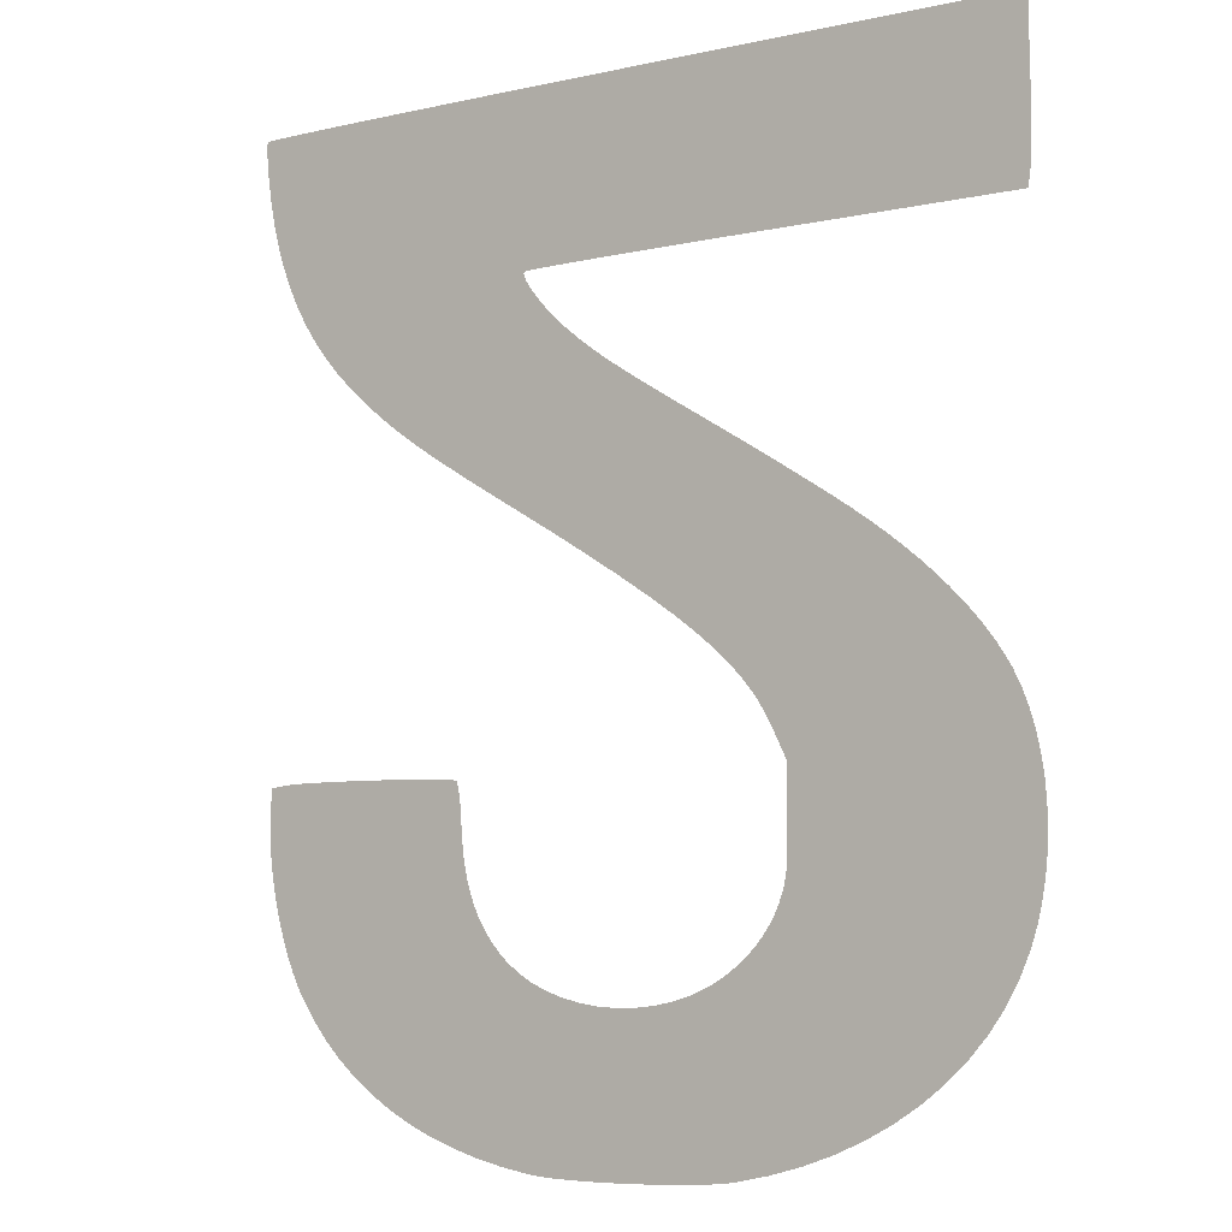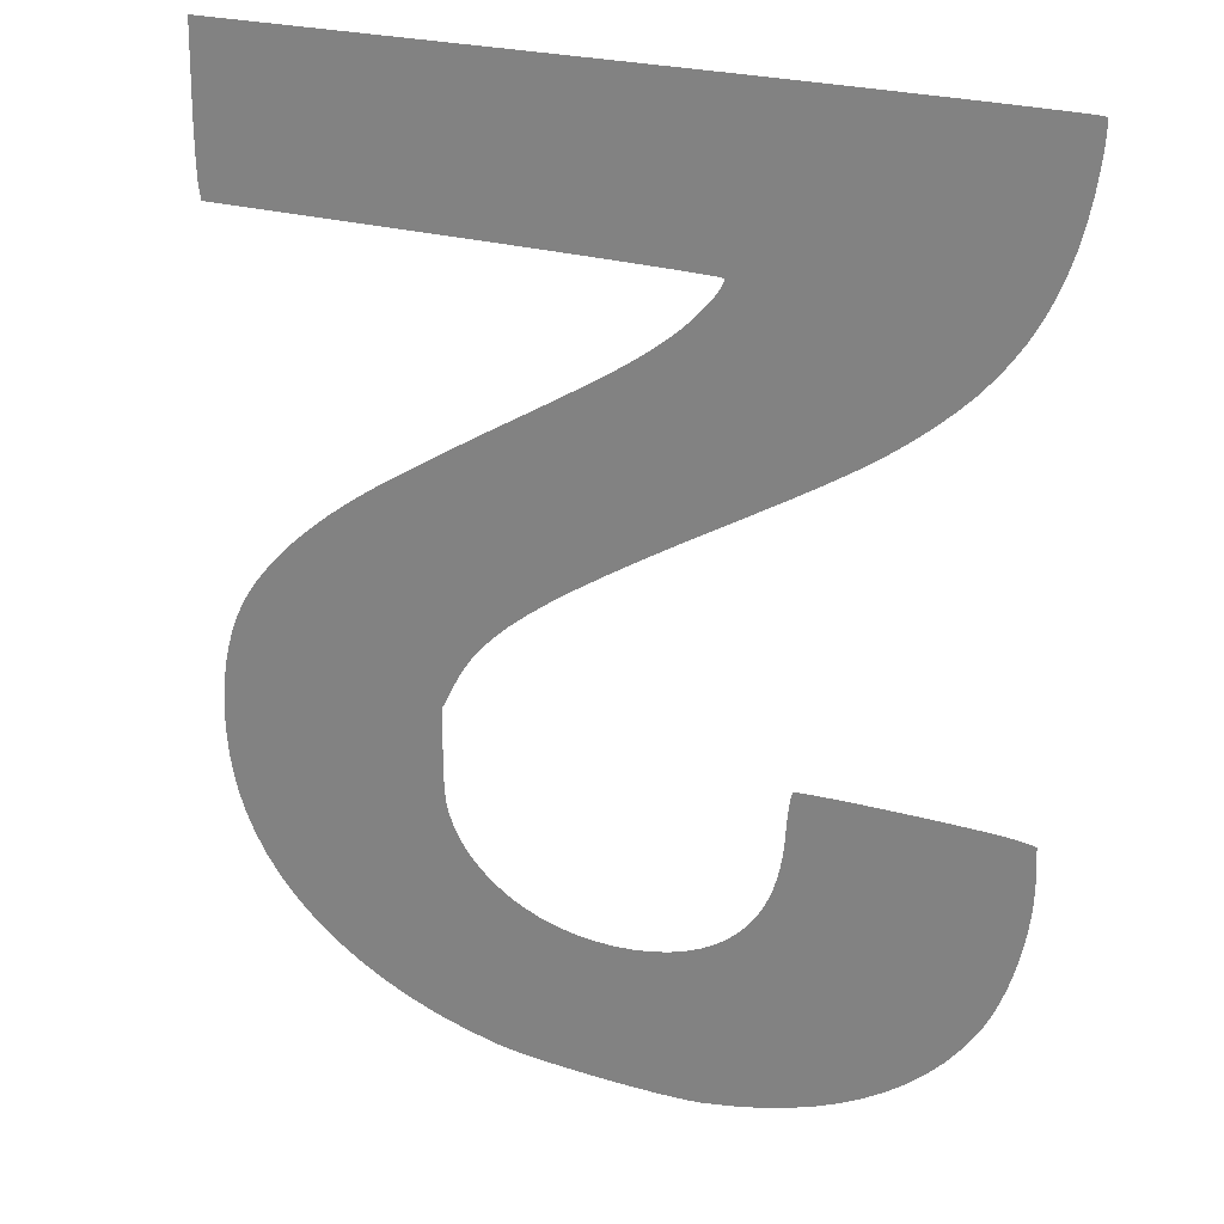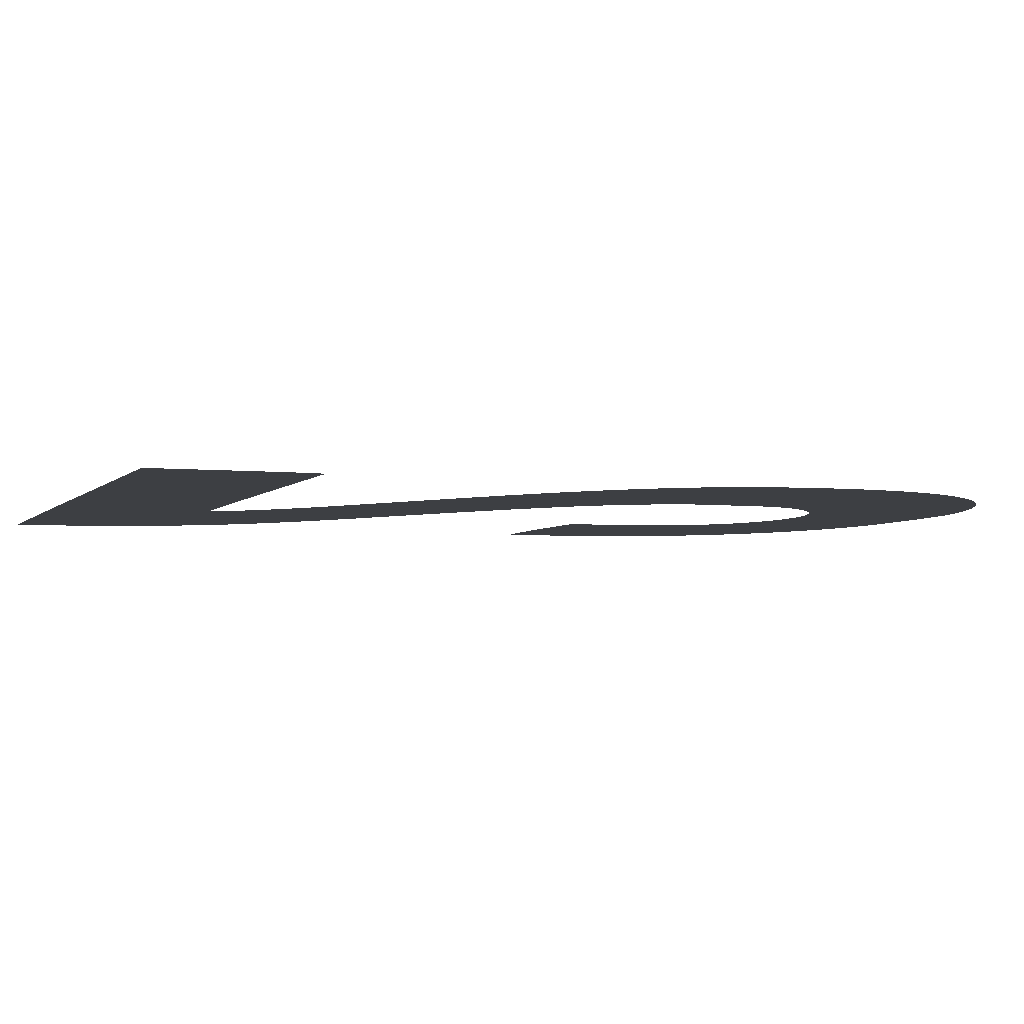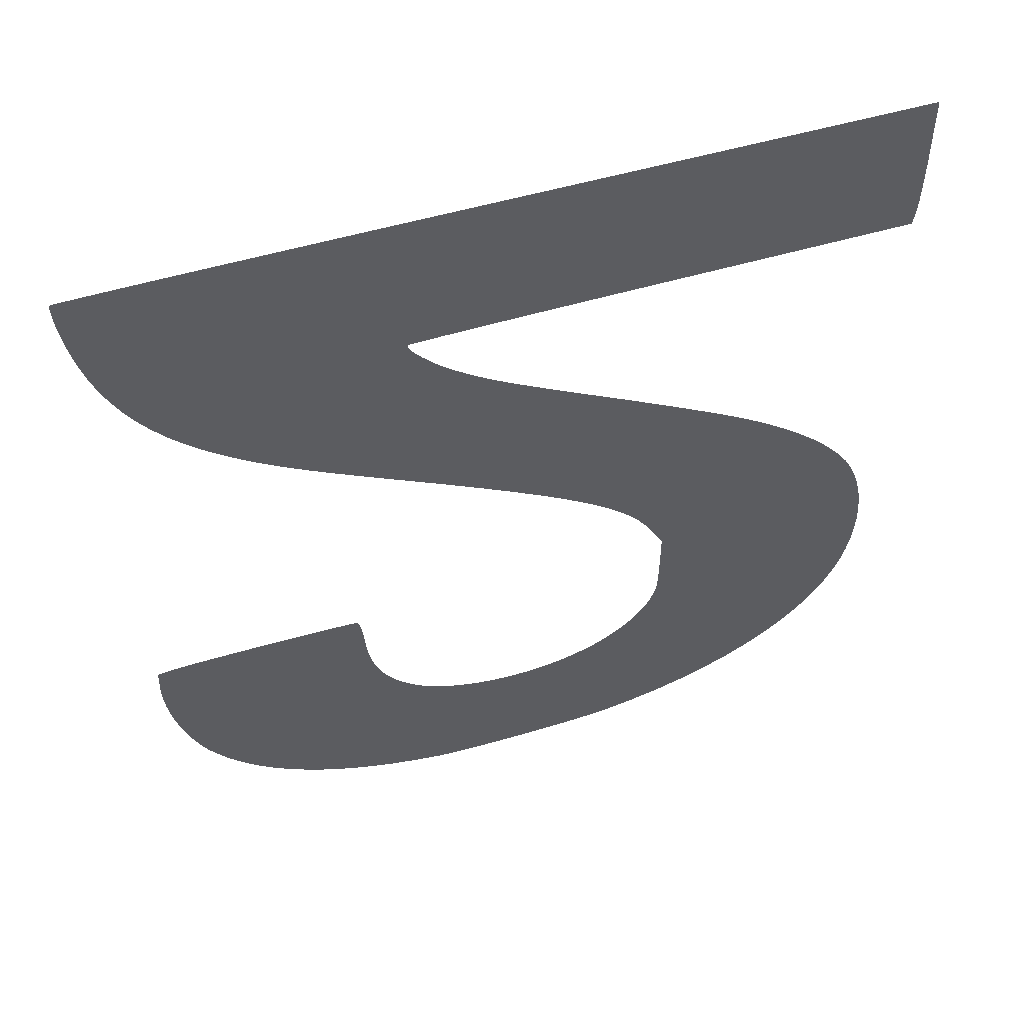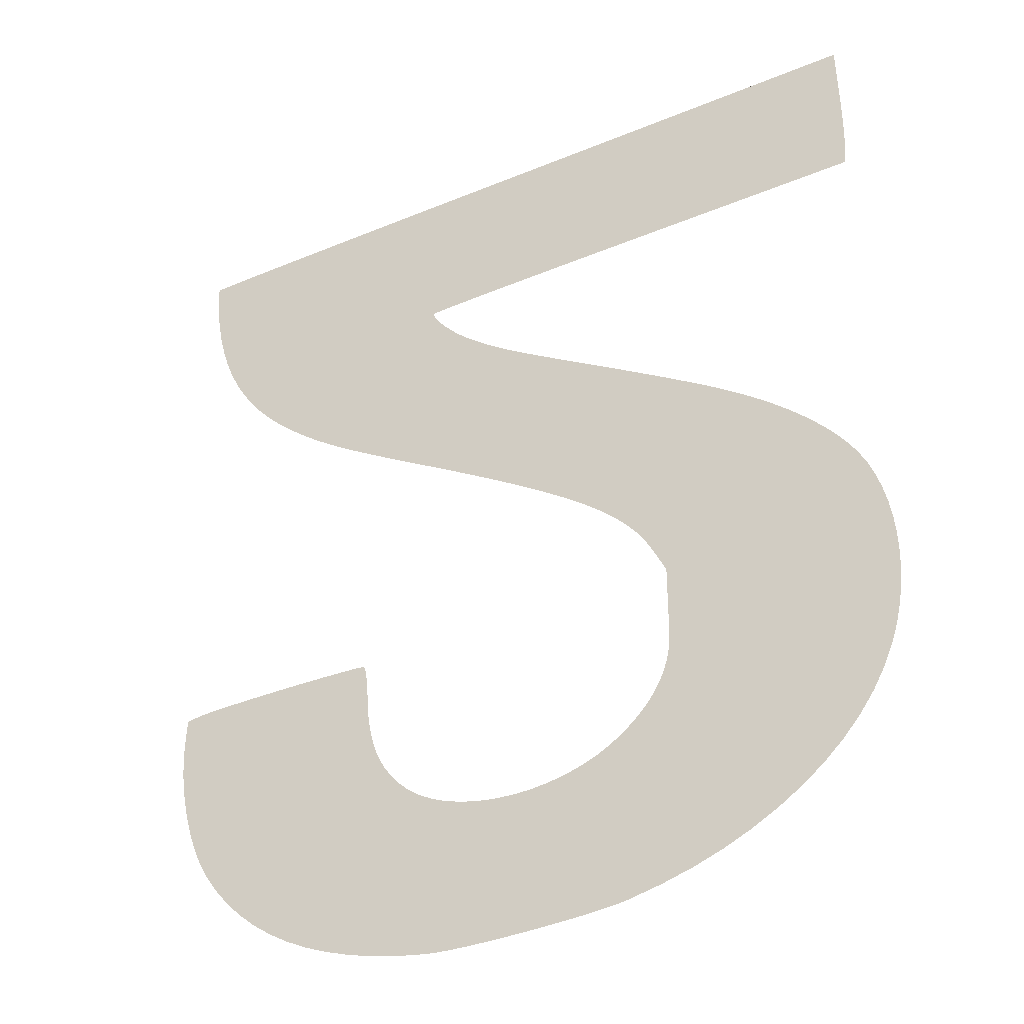
<metadata>
{"format":"obj","ext":"obj","renderer":"f3d","projection":"perspective","resolution":1024,"background":"white","views":[{"elev":-5.6,"azim":34.7,"up":"+Z"},{"elev":24.1,"azim":-154.8,"up":"+Z"},{"elev":-4.0,"azim":70.0,"up":"+Y"},{"elev":55.7,"azim":-16.8,"up":"+Z"},{"elev":-36.5,"azim":28.3,"up":"+Z"}]}
</metadata>
<code>
o Curve.001_Curve.011
v -0.000902 0 -0.008312
v -0.000208 0 -0.008312
v -0.000567 0 -0.008314
v 0.000163 0 -0.008305
v -0.001202 0 -0.008304
v 0.000534 0 -0.008293
v -0.001455 0 -0.008291
v 0.000893 0 -0.008278
v -0.001648 0 -0.008272
v 0.001228 0 -0.008259
v -0.002163 0 -0.008188
v 0.001527 0 -0.008236
v 0.001779 0 -0.00821
v 0.00197 0 -0.008182
v -0.002654 0 -0.008081
v 0.002547 0 -0.008055
v -0.003118 0 -0.00795
v 0.003096 0 -0.007898
v -0.003558 0 -0.007797
v 0.003616 0 -0.007709
v -0.003973 0 -0.007621
v 0.004104 0 -0.00749
v -0.004361 0 -0.007421
v 0.00456 0 -0.007243
v -0.004723 0 -0.007199
v 0.004981 0 -0.006969
v -0.00506 0 -0.006955
v 0.005365 0 -0.00667
v -0.00537 0 -0.006687
v -0.005655 0 -0.006397
v 0.005712 0 -0.006346
v -0.005912 0 -0.006085
v 0.006018 0 -0.005999
v -0.006143 0 -0.005749
v -8.8e-05 0 -0.00577
v 0.006282 0 -0.00563
v -0.000417 0 -0.005753
v 0.000242 0 -0.005762
v 0.000571 0 -0.005725
v -0.00074 0 -0.005709
v -0.006252 0 -0.00556
v 0.000892 0 -0.005662
v -0.001052 0 -0.005639
v 0.001202 0 -0.005571
v -0.001348 0 -0.005545
v 0.006502 0 -0.00524
v 0.001496 0 -0.005451
v -0.006355 0 -0.005352
v -0.001624 0 -0.005424
v 0.00164 0 -0.005378
v -0.001876 0 -0.00528
v 0.001777 0 -0.005298
v -0.006451 0 -0.005128
v 0.001908 0 -0.005211
v -0.002098 0 -0.005111
v 0.006678 0 -0.004831
v 0.002033 0 -0.005119
v -0.006539 0 -0.004891
v 0.00215 0 -0.005022
v -0.002232 0 -0.004985
v 0.00226 0 -0.00492
v -0.002354 0 -0.004853
v 0.002362 0 -0.004814
v -0.006617 0 -0.004644
v -0.002463 0 -0.004714
v 0.006778 0 -0.004521
v 0.002456 0 -0.004703
v -0.002562 0 -0.004568
v 0.002541 0 -0.004588
v -0.006687 0 -0.004389
v 0.002616 0 -0.004471
v -0.002649 0 -0.004414
v 0.006855 0 -0.004199
v 0.002681 0 -0.004351
v -0.002725 0 -0.004251
v -0.006746 0 -0.00413
v 0.002737 0 -0.004229
v -0.00279 0 -0.004078
v 0.002766 0 -0.004152
v 0.006911 0 -0.003868
v 0.002792 0 -0.00408
v -0.006795 0 -0.003869
v 0.002813 0 -0.00401
v -0.002845 0 -0.003894
v 0.002831 0 -0.003939
v 0.002846 0 -0.003866
v -0.00289 0 -0.0037
v -0.006832 0 -0.003609
v 0.006944 0 -0.003531
v 0.002858 0 -0.003786
v 0.002867 0 -0.003698
v -0.002926 0 -0.003494
v 0.002873 0 -0.003599
v -0.006857 0 -0.003352
v 0.002878 0 -0.003486
v 0.006956 0 -0.003192
v -0.002951 0 -0.003275
v 0.002881 0 -0.003356
v 0.002882 0 -0.003208
v -0.006868 0 -0.003102
v -0.002968 0 -0.003044
v 0.002883 0 -0.003037
v 0.006947 0 -0.002854
v -0.006867 0 -0.002861
v -0.002973 0 -0.002955
v 0.002883 0 -0.003021
v 0.002883 0 -0.002977
v 0.002883 0 -0.002909
v -0.00298 0 -0.00287
v 0.002883 0 -0.002825
v -0.002987 0 -0.002789
v -0.006866 0 -0.002852
v 0.006917 0 -0.002521
v -0.006865 0 -0.002827
v -0.006864 0 -0.00279
v 0.002883 0 -0.002728
v -0.006862 0 -0.002743
v -0.002995 0 -0.002713
v -0.00686 0 -0.002689
v 0.002883 0 -0.002627
v -0.003003 0 -0.002642
v -0.006857 0 -0.002633
v -0.003013 0 -0.002577
v -0.006855 0 -0.002576
v 0.002883 0 -0.002525
v -0.003023 0 -0.00252
v -0.006853 0 -0.002523
v 0.002883 0 -0.002429
v -0.006851 0 -0.002476
v 0.006866 0 -0.002195
v -0.003032 0 -0.00247
v -0.006849 0 -0.002439
v -0.003043 0 -0.002429
v -0.006848 0 -0.002414
v 0.002883 0 -0.002345
v -0.003052 0 -0.002397
v -0.006848 0 -0.002405
v -0.006544 0 -0.002362
v -0.003062 0 -0.002374
v -0.003071 0 -0.002362
v -0.006389 0 -0.00235
v -0.00315 0 -0.00235
v -0.006147 0 -0.002339
v -0.003329 0 -0.002339
v 0.002883 0 -0.002277
v -0.005836 0 -0.002332
v -0.003591 0 -0.002332
v -0.005476 0 -0.002326
v -0.003916 0 -0.002326
v -0.005085 0 -0.002322
v -0.004286 0 -0.002322
v -0.004682 0 -0.002321
v 0.002883 0 -0.002232
v 0.002883 0 -0.002216
v 0.002652 0 -0.001754
v 0.006794 0 -0.00188
v 0.006702 0 -0.00158
v 0.00252 0 -0.001513
v 0.00659 0 -0.001298
v 0.002363 0 -0.001278
v 0.006459 0 -0.001037
v 0.002174 0 -0.001045
v 0.001947 0 -0.000808
v 0.006341 0 -0.000846
v 0.006207 0 -0.000653
v 0.001674 0 -0.000561
v 0.006056 0 -0.000458
v 0.001349 0 -0.000302
v 0.005889 0 -0.000263
v 0.000966 0 -2.2e-05
v 0.005706 0 -6.6e-05
v 0.005507 -0 0.000131
v 0.000516 -0 0.000281
v 0.005292 -0 0.00033
v -5e-06 -0 0.000613
v 0.005062 -0 0.000528
v 0.004817 -0 0.000727
v -0.000607 -0 0.000981
v 0.004556 -0 0.000926
v 0.00428 -0 0.001124
v -0.001294 -0 0.001388
v 0.00399 -0 0.001322
v 0.003891 -0 0.001388
v -0.002074 -0 0.001839
v 0.003768 -0 0.001469
v 0.003622 -0 0.001561
v 0.003457 -0 0.001665
v 0.003275 -0 0.001779
v 0.003079 -0 0.001901
v -0.002464 -0 0.002065
v 0.002872 -0 0.002029
v 0.002656 -0 0.002161
v -0.002815 -0 0.002269
v 0.002433 -0 0.002296
v -0.003129 -0 0.002456
v 0.002208 -0 0.002433
v 0.001982 -0 0.002569
v -0.003411 -0 0.002626
v 0.001758 -0 0.002703
v -0.003664 -0 0.002783
v 0.001334 -0 0.002955
v -0.003894 -0 0.00293
v -0.004103 -0 0.003069
v 0.000965 -0 0.003175
v -0.004297 -0 0.003203
v 0.000645 -0 0.003369
v -0.004479 -0 0.003335
v -0.004653 -0 0.003467
v 0.000368 -0 0.003537
v -0.004823 -0 0.003602
v 0.000129 -0 0.003686
v -0.004993 -0 0.003743
v -7.9e-05 -0 0.003818
v -0.005292 -0 0.004007
v -0.000261 -0 0.003937
v -0.000423 -0 0.004047
v -0.005566 -0 0.004279
v -0.00057 -0 0.004152
v -0.00071 -0 0.004255
v -0.000846 -0 0.004361
v -0.005814 -0 0.004559
v -0.000985 -0 0.004472
v -0.00109 -0 0.004559
v -0.006039 -0 0.004849
v -0.001195 -0 0.004654
v -0.001298 -0 0.004753
v -0.001398 -0 0.004856
v -0.006241 -0 0.00515
v -0.001492 -0 0.004959
v -0.001577 -0 0.005058
v -0.001653 -0 0.005153
v -0.006421 -0 0.005465
v -0.001716 -0 0.00524
v -0.001765 -0 0.005316
v -0.001796 -0 0.00538
v -0.001809 -0 0.005428
v -0.0018 -0 0.005457
v -0.001756 -0 0.005464
v -0.001638 -0 0.005469
v -0.006579 -0 0.005794
v -0.001449 -0 0.005475
v -0.001196 -0 0.005481
v -0.000883 -0 0.005487
v -0.000517 -0 0.005492
v -0.000102 -0 0.005498
v 0.000356 -0 0.005503
v 0.000853 -0 0.005507
v 0.001382 -0 0.005511
v 0.001939 -0 0.005515
v 0.002518 -0 0.005518
v 0.0068 -0 0.005536
v 0.0068 -0 0.005541
v 0.006803 -0 0.005555
v 0.006805 -0 0.005576
v 0.006809 -0 0.005603
v 0.006813 -0 0.005633
v 0.006818 -0 0.005664
v 0.006823 -0 0.005696
v 0.006826 -0 0.005725
v 0.00683 -0 0.005752
v 0.006833 -0 0.005773
v 0.006835 -0 0.005787
v 0.006836 -0 0.005792
v 0.006841 -0 0.005837
v -0.006716 -0 0.006139
v 0.006845 -0 0.0059
v 0.006848 -0 0.005982
v 0.006852 -0 0.006078
v 0.006854 -0 0.006188
v -0.006834 -0 0.006501
v 0.006857 -0 0.00631
v 0.006858 -0 0.006443
v 0.006859 -0 0.006584
v -0.006932 -0 0.006882
v 0.006859 -0 0.006733
v 0.006859 -0 0.006886
v -0.007012 -0 0.007284
v 0.006857 -0 0.007043
v 0.006854 -0 0.007203
v 0.006836 -0 0.008358
v -0.007073 -0 0.007707
v -0.007082 -0 0.007782
v -0.007089 -0 0.007856
v -0.007096 -0 0.007926
v -0.007101 -0 0.007993
v -0.007105 -0 0.008056
v -0.007108 -0 0.008114
v -0.00711 -0 0.008166
v -0.00711 -0 0.008212
v -0.007109 -0 0.00825
v -0.007107 -0 0.008281
v -0.007103 -0 0.008303
v -0.007098 -0 0.008315
v -0.007028 -0 0.008321
v -0.006837 -0 0.008327
v -0.006533 -0 0.008332
v -0.006124 -0 0.008337
v -0.005619 -0 0.008342
v -0.005027 -0 0.008346
v -0.004355 -0 0.008349
v -0.003613 -0 0.008352
v -0.002809 -0 0.008355
v -0.001952 -0 0.008357
v -0.001049 -0 0.008358
v -0.000109 -0 0.008358
v 2.7e-05 -0 0.008358
v 0.000405 -0 0.008358
v 0.000976 -0 0.008358
v 0.001691 -0 0.008358
v 0.002503 -0 0.008358
v 0.003363 -0 0.008358
v 0.004223 -0 0.008358
v 0.005035 -0 0.008358
v 0.005751 -0 0.008358
v 0.006322 -0 0.008358
v 0.006699 -0 0.008358
f 1 2 3
f 1 4 2
f 5 4 1
f 5 6 4
f 7 6 5
f 7 8 6
f 9 8 7
f 9 10 8
f 11 10 9
f 11 12 10
f 11 13 12
f 11 14 13
f 15 14 11
f 15 16 14
f 17 16 15
f 17 18 16
f 19 18 17
f 19 20 18
f 21 20 19
f 21 22 20
f 23 22 21
f 23 24 22
f 25 24 23
f 25 26 24
f 27 26 25
f 27 28 26
f 29 28 27
f 30 28 29
f 30 31 28
f 32 31 30
f 32 33 31
f 34 33 32
f 34 35 33
f 35 36 33
f 34 37 35
f 38 36 35
f 39 36 38
f 34 40 37
f 41 40 34
f 42 36 39
f 41 43 40
f 44 36 42
f 41 45 43
f 44 46 36
f 47 46 44
f 48 45 41
f 48 49 45
f 50 46 47
f 48 51 49
f 52 46 50
f 53 51 48
f 54 46 52
f 53 55 51
f 54 56 46
f 57 56 54
f 58 55 53
f 59 56 57
f 58 60 55
f 61 56 59
f 58 62 60
f 63 56 61
f 64 62 58
f 64 65 62
f 63 66 56
f 67 66 63
f 64 68 65
f 69 66 67
f 70 68 64
f 71 66 69
f 70 72 68
f 71 73 66
f 74 73 71
f 70 75 72
f 76 75 70
f 77 73 74
f 76 78 75
f 79 73 77
f 79 80 73
f 81 80 79
f 82 78 76
f 83 80 81
f 82 84 78
f 85 80 83
f 86 80 85
f 82 87 84
f 88 87 82
f 86 89 80
f 90 89 86
f 91 89 90
f 88 92 87
f 93 89 91
f 94 92 88
f 95 89 93
f 95 96 89
f 94 97 92
f 98 96 95
f 99 96 98
f 100 97 94
f 100 101 97
f 102 96 99
f 102 103 96
f 104 101 100
f 104 105 101
f 106 103 102
f 107 103 106
f 108 103 107
f 104 109 105
f 110 103 108
f 104 111 109
f 112 111 104
f 110 113 103
f 114 111 112
f 115 111 114
f 116 113 110
f 117 111 115
f 117 118 111
f 119 118 117
f 120 113 116
f 119 121 118
f 122 121 119
f 122 123 121
f 124 123 122
f 125 113 120
f 124 126 123
f 127 126 124
f 128 113 125
f 129 126 127
f 128 130 113
f 129 131 126
f 132 131 129
f 132 133 131
f 134 133 132
f 135 130 128
f 134 136 133
f 137 136 134
f 138 136 137
f 138 139 136
f 138 140 139
f 141 140 138
f 141 142 140
f 143 142 141
f 143 144 142
f 145 130 135
f 146 144 143
f 146 147 144
f 148 147 146
f 148 149 147
f 150 149 148
f 150 151 149
f 152 151 150
f 153 130 145
f 154 130 153
f 155 130 154
f 155 156 130
f 155 157 156
f 158 157 155
f 158 159 157
f 160 159 158
f 160 161 159
f 162 161 160
f 163 161 162
f 163 164 161
f 163 165 164
f 166 165 163
f 166 167 165
f 168 167 166
f 168 169 167
f 170 169 168
f 170 171 169
f 170 172 171
f 173 172 170
f 173 174 172
f 175 174 173
f 175 176 174
f 175 177 176
f 178 177 175
f 178 179 177
f 178 180 179
f 181 180 178
f 181 182 180
f 181 183 182
f 184 183 181
f 184 185 183
f 184 186 185
f 184 187 186
f 184 188 187
f 184 189 188
f 190 189 184
f 190 191 189
f 190 192 191
f 193 192 190
f 193 194 192
f 195 194 193
f 195 196 194
f 195 197 196
f 198 197 195
f 198 199 197
f 200 199 198
f 200 201 199
f 202 201 200
f 203 201 202
f 203 204 201
f 205 204 203
f 205 206 204
f 207 206 205
f 208 206 207
f 208 209 206
f 210 209 208
f 210 211 209
f 212 211 210
f 212 213 211
f 214 213 212
f 214 215 213
f 214 216 215
f 217 216 214
f 217 218 216
f 217 219 218
f 217 220 219
f 221 220 217
f 221 222 220
f 221 223 222
f 224 223 221
f 224 225 223
f 224 226 225
f 224 227 226
f 228 227 224
f 228 229 227
f 228 230 229
f 228 231 230
f 232 231 228
f 232 233 231
f 232 234 233
f 232 235 234
f 232 236 235
f 232 237 236
f 232 238 237
f 232 239 238
f 240 239 232
f 240 241 239
f 240 242 241
f 240 243 242
f 240 244 243
f 240 245 244
f 240 246 245
f 240 247 246
f 240 248 247
f 240 249 248
f 240 250 249
f 240 251 250
f 240 252 251
f 240 253 252
f 240 254 253
f 240 255 254
f 240 256 255
f 240 257 256
f 240 258 257
f 240 259 258
f 240 260 259
f 240 261 260
f 240 262 261
f 240 263 262
f 240 264 263
f 265 264 240
f 265 266 264
f 265 267 266
f 265 268 267
f 265 269 268
f 270 269 265
f 270 271 269
f 270 272 271
f 270 273 272
f 274 273 270
f 274 275 273
f 274 276 275
f 277 276 274
f 277 278 276
f 277 279 278
f 277 280 279
f 281 280 277
f 282 280 281
f 283 280 282
f 284 280 283
f 285 280 284
f 286 280 285
f 287 280 286
f 288 280 287
f 289 280 288
f 290 280 289
f 291 280 290
f 292 280 291
f 293 280 292
f 294 280 293
f 295 280 294
f 296 280 295
f 297 280 296
f 298 280 297
f 299 280 298
f 300 280 299
f 301 280 300
f 302 280 301
f 303 280 302
f 304 280 303
f 305 280 304
f 306 280 305
f 307 280 306
f 308 280 307
f 309 280 308
f 310 280 309
f 311 280 310
f 312 280 311
f 313 280 312
f 314 280 313
f 315 280 314
f 316 280 315

</code>
